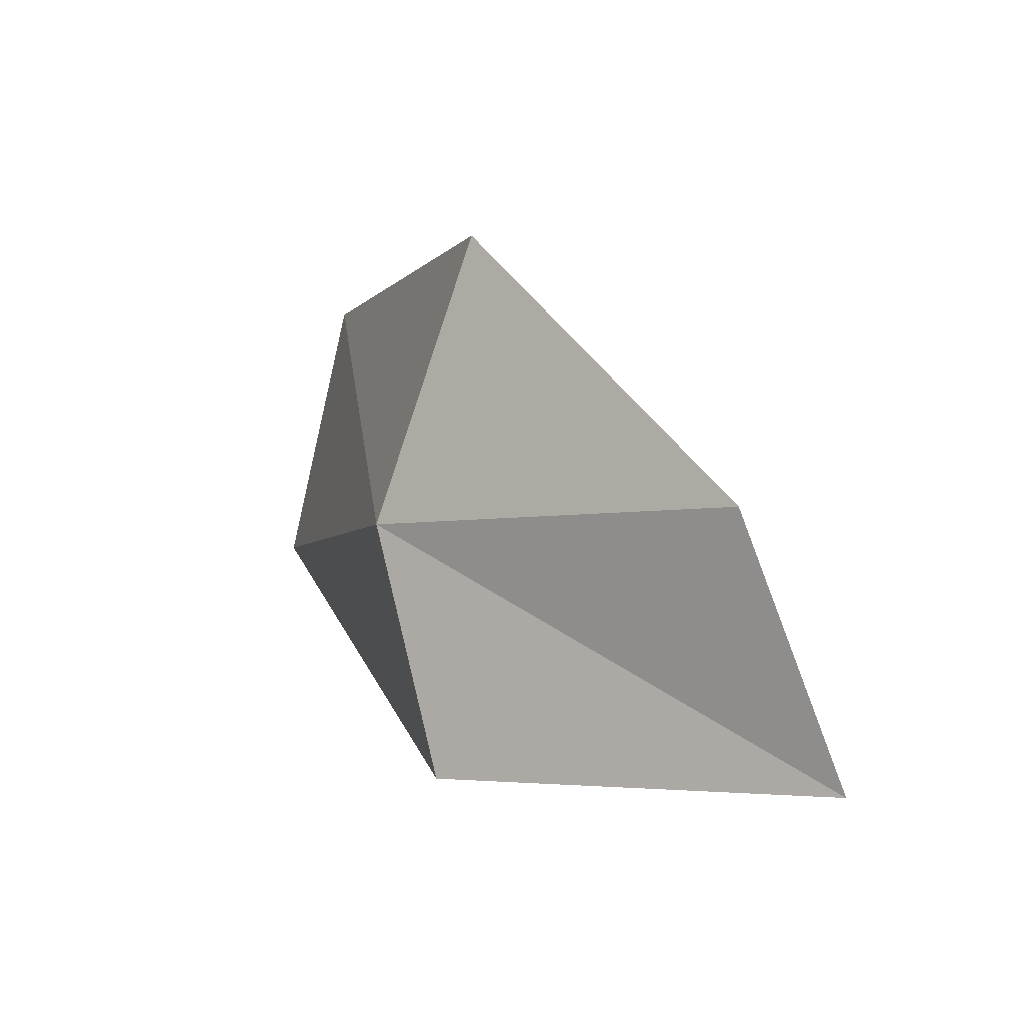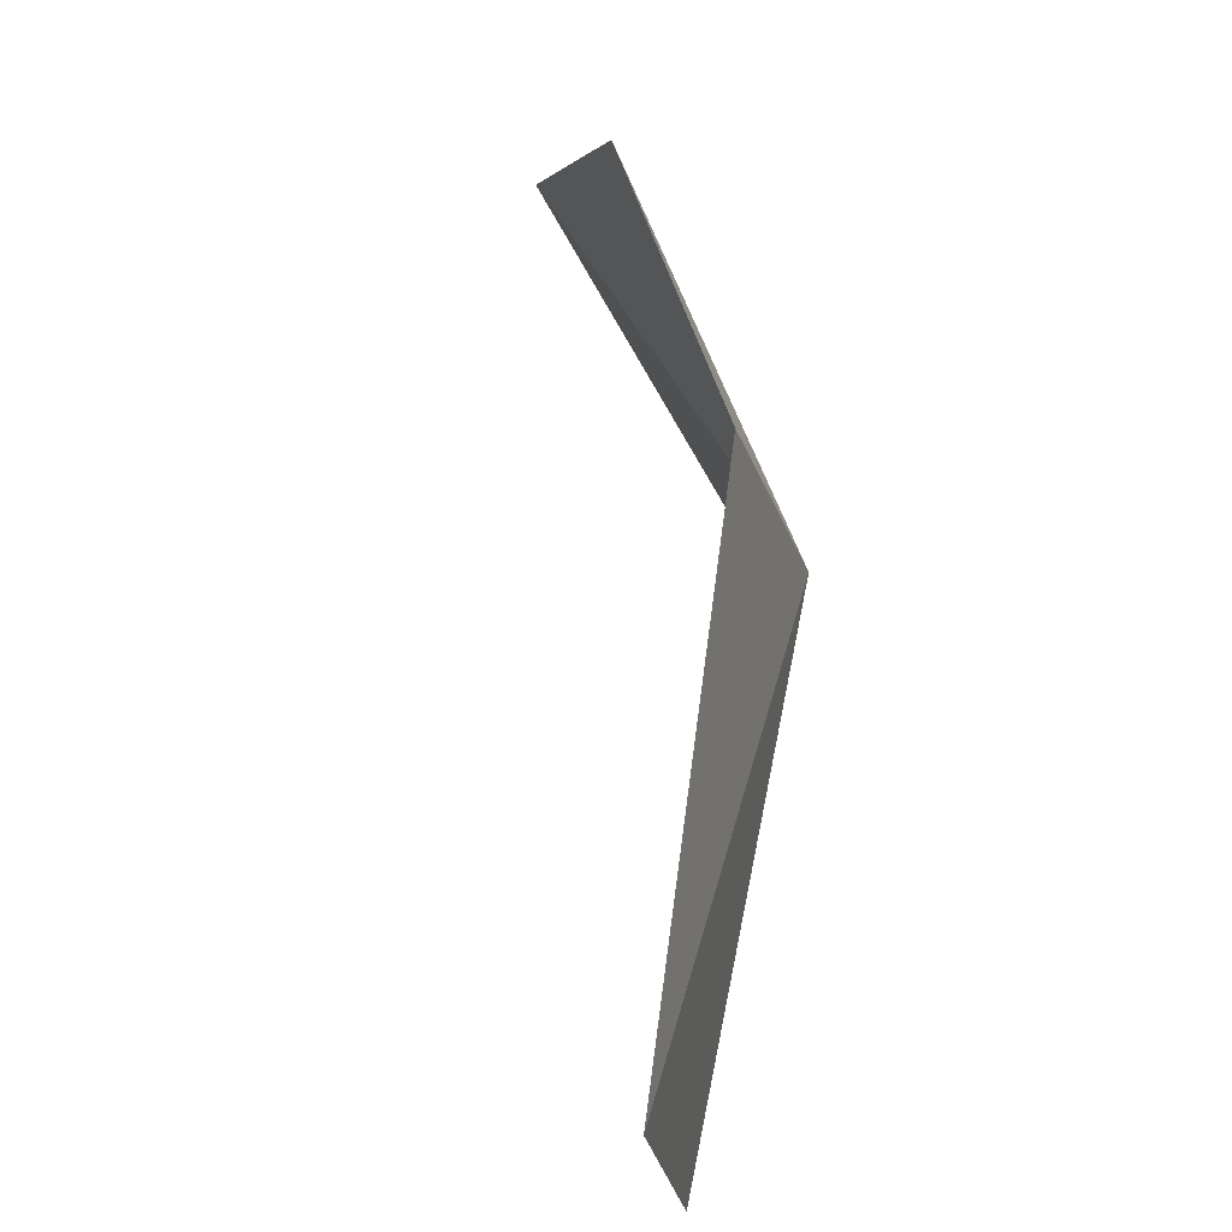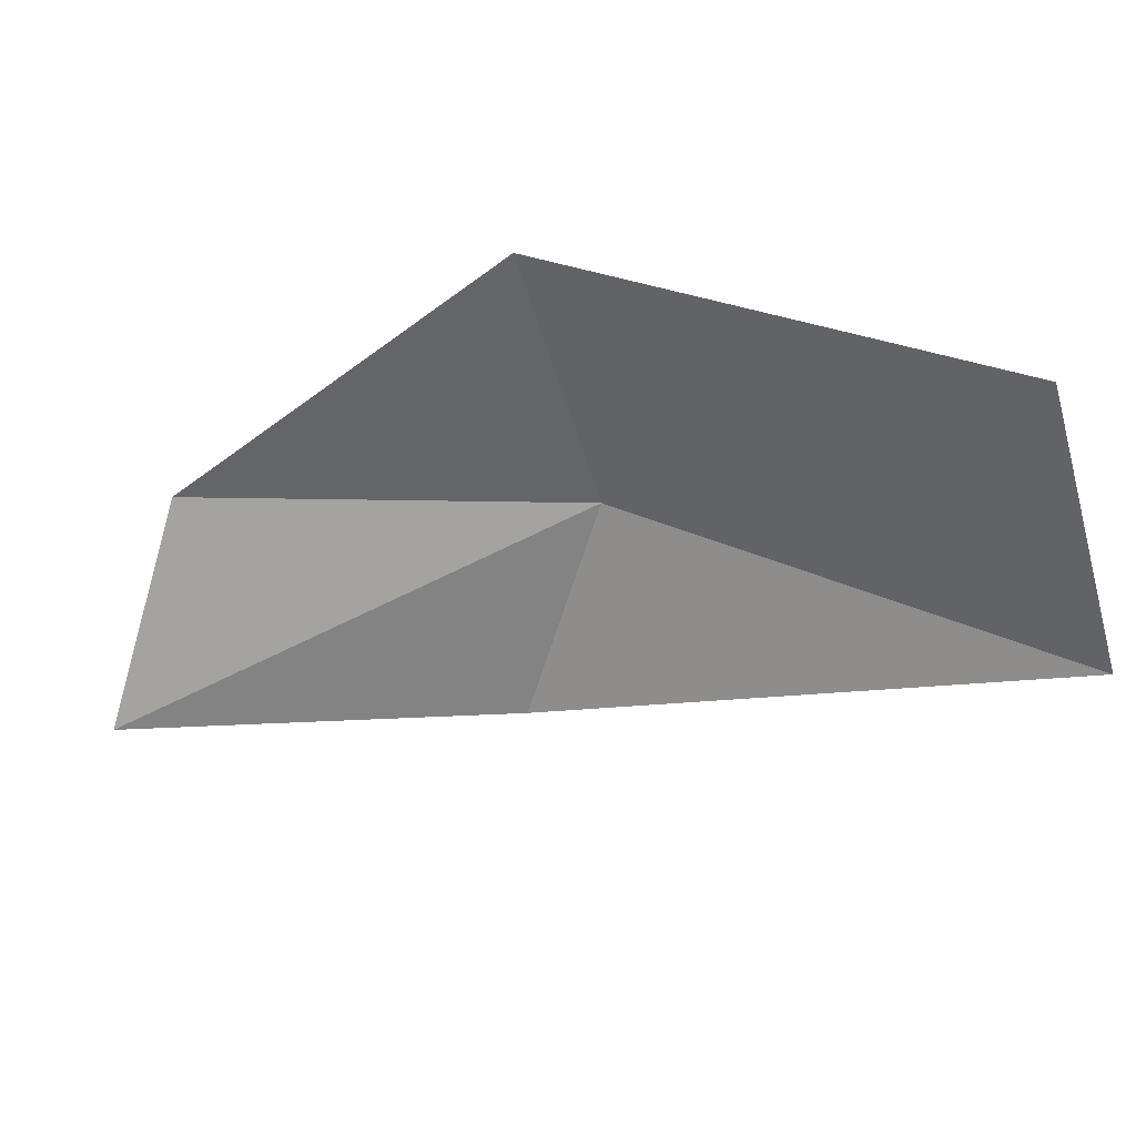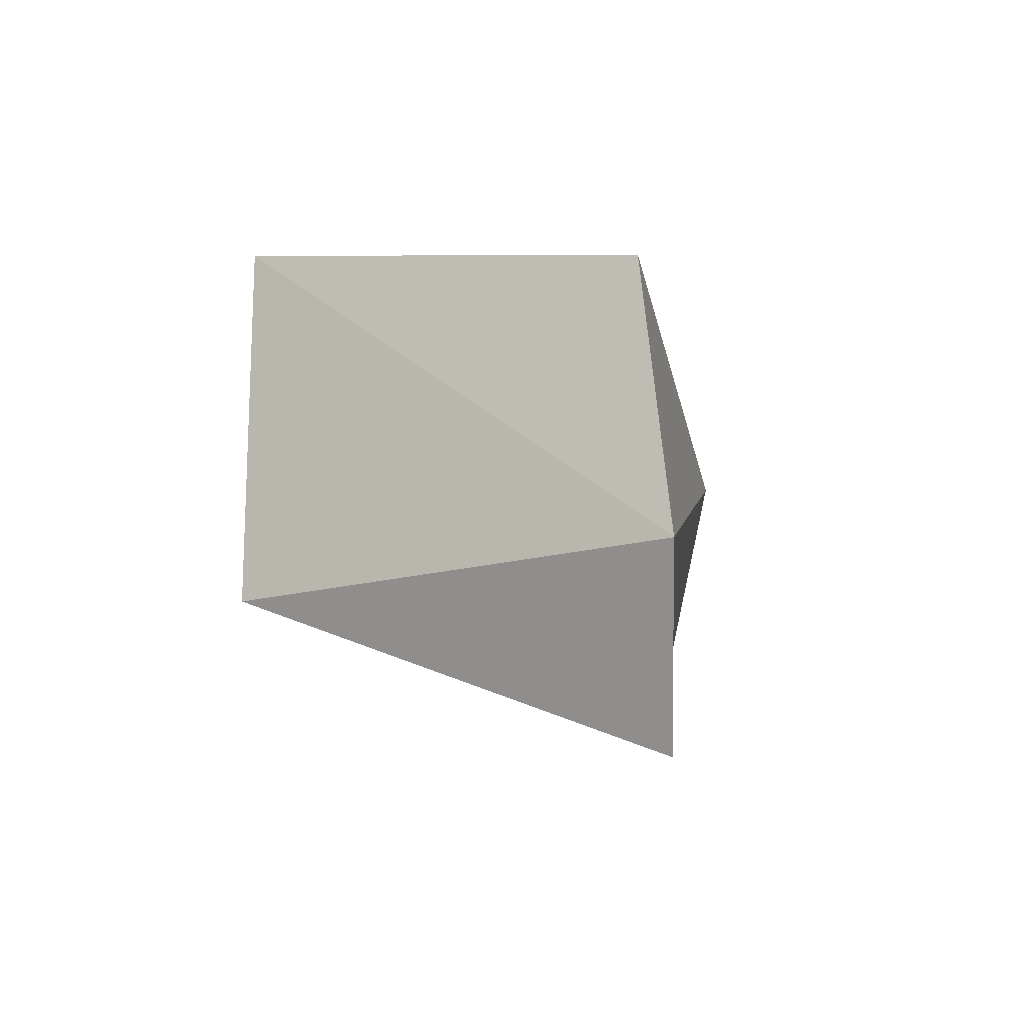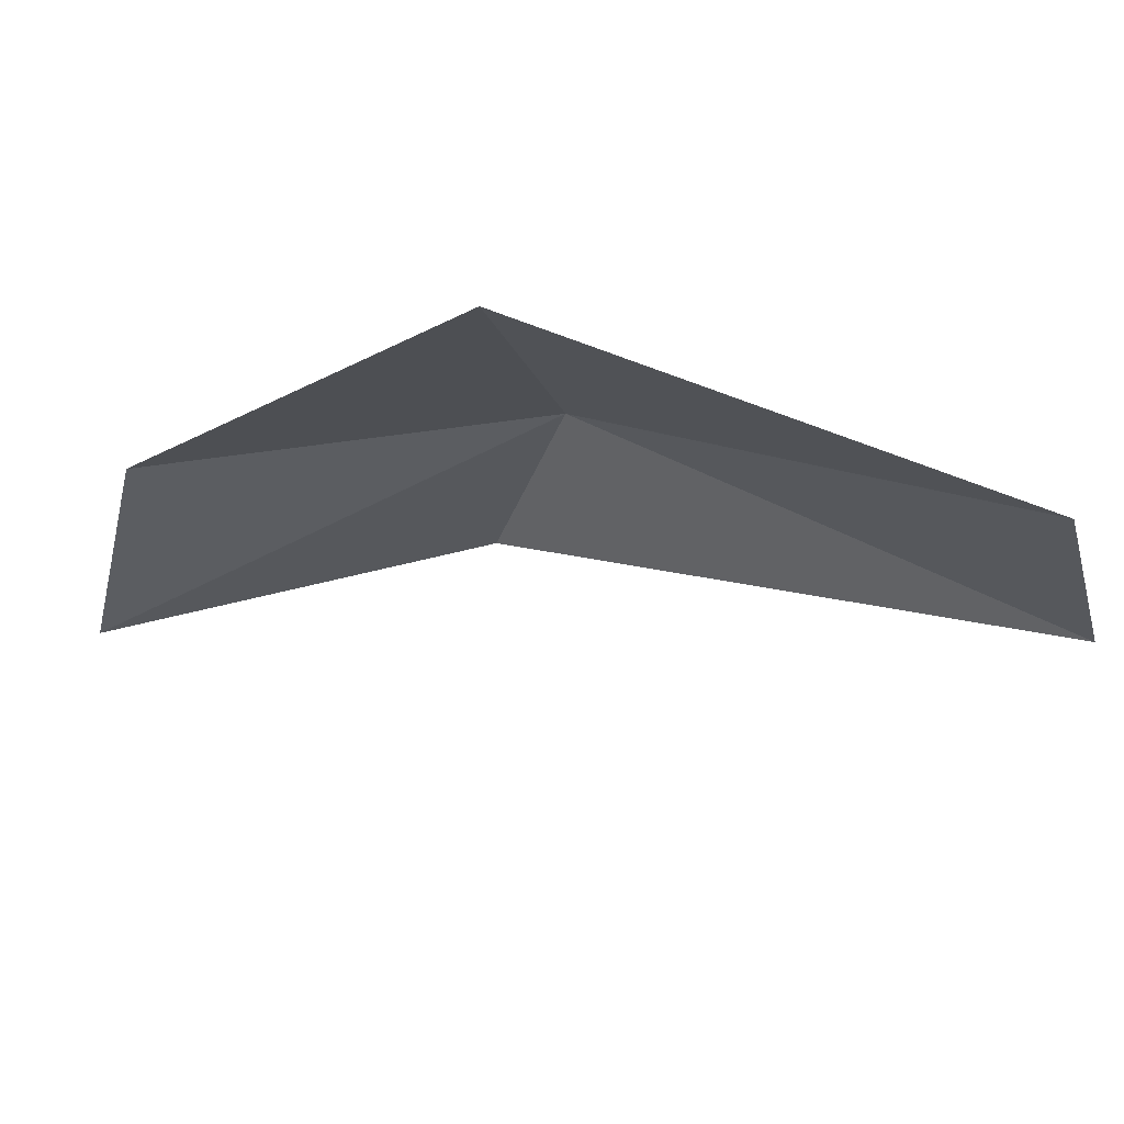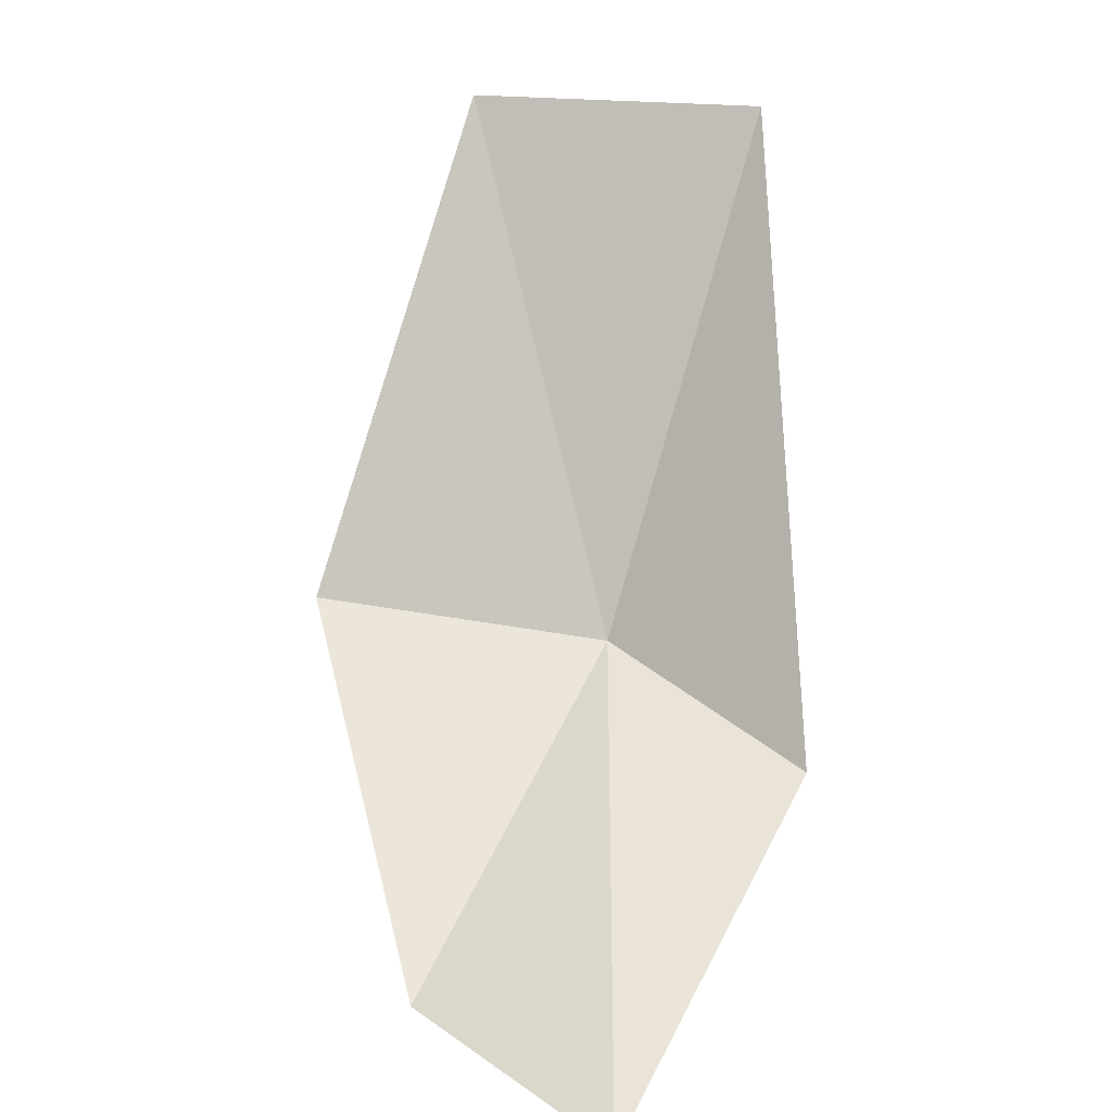
<metadata>
{"format":"obj","ext":"obj","renderer":"f3d","projection":"perspective","resolution":1024,"background":"white","views":[{"elev":-3.4,"azim":23.6,"up":"+Z"},{"elev":79.9,"azim":-130.8,"up":"+Z"},{"elev":28.7,"azim":164.4,"up":"+Z"},{"elev":7.0,"azim":-97.9,"up":"+Z"},{"elev":63.2,"azim":154.4,"up":"+Z"},{"elev":37.6,"azim":116.6,"up":"+Y"}]}
</metadata>
<code>
v 27.5 -2.448 -9.433
v 28.62 -2.796 -9.433
v 27.75 -2.391 -8.664
v 26.79 -1.304 -8.665
v 26.58 -1.261 -9.433
v 28.84 -2.72 -10.1
v 27.7 -2.493 -10.1
f 1 3 2
f 1 5 4
f 1 4 3
f 1 6 7
f 1 2 6
f 1 7 5

</code>
